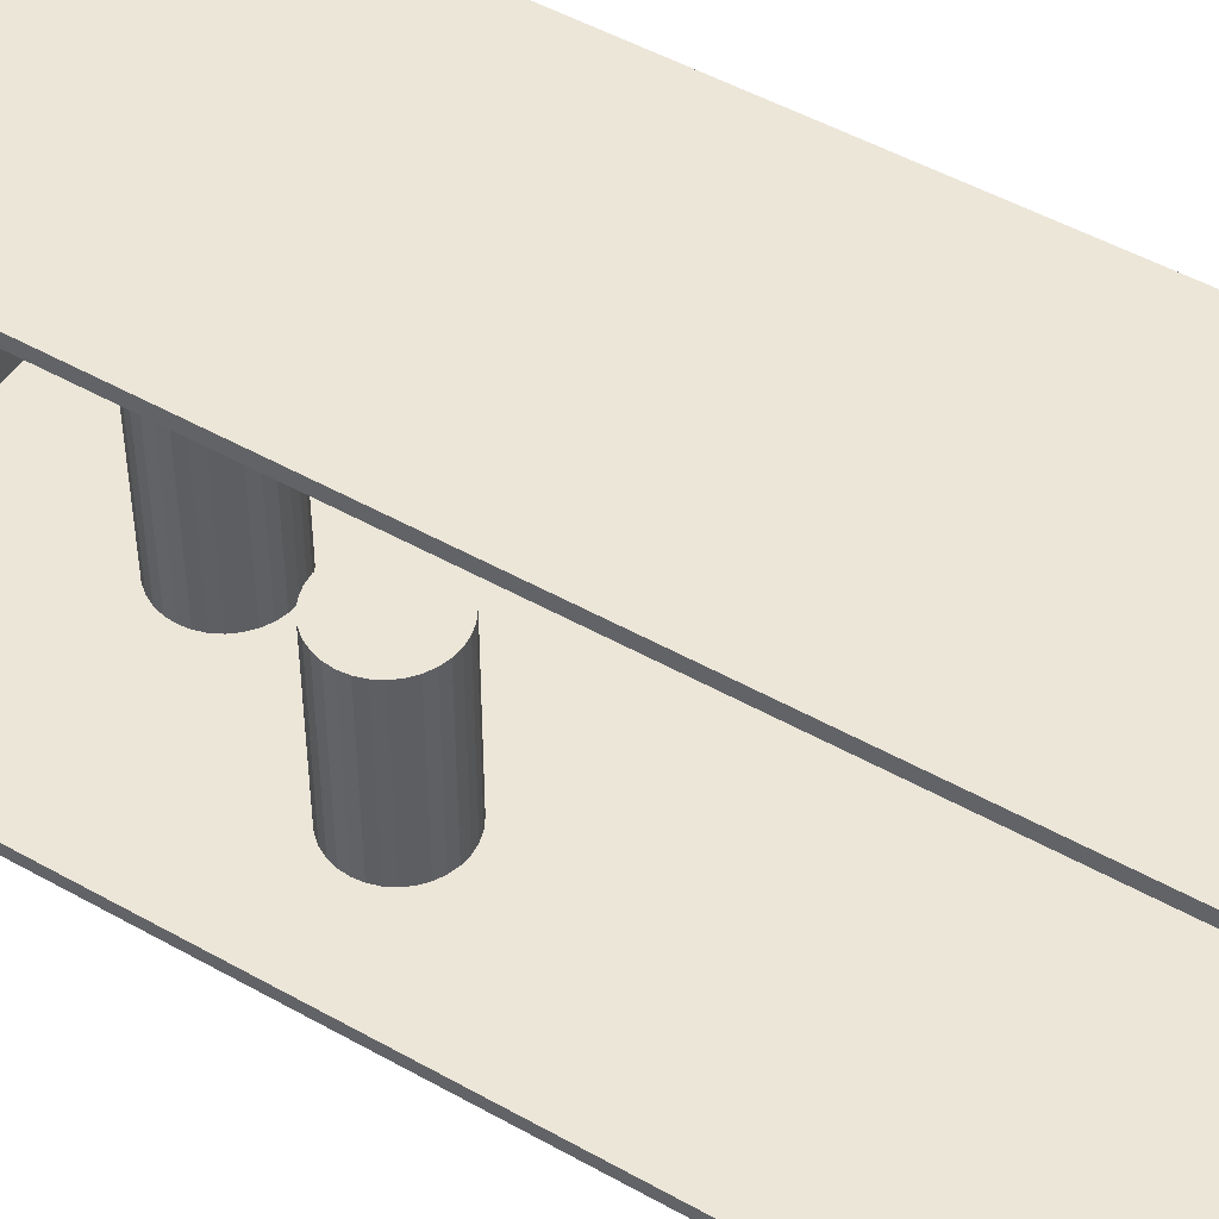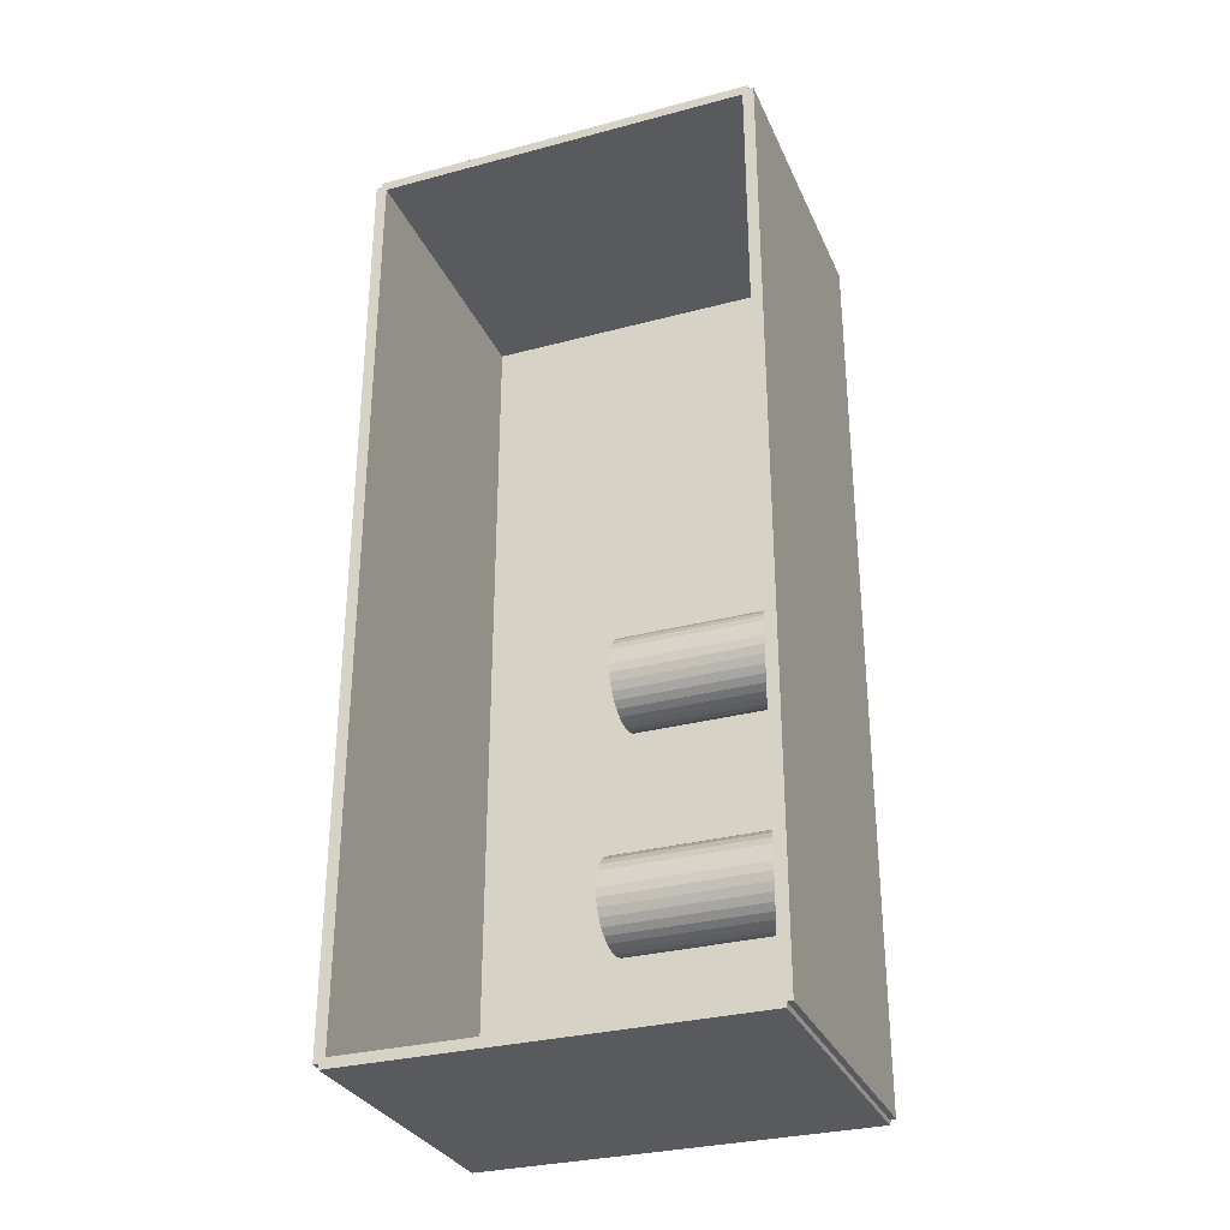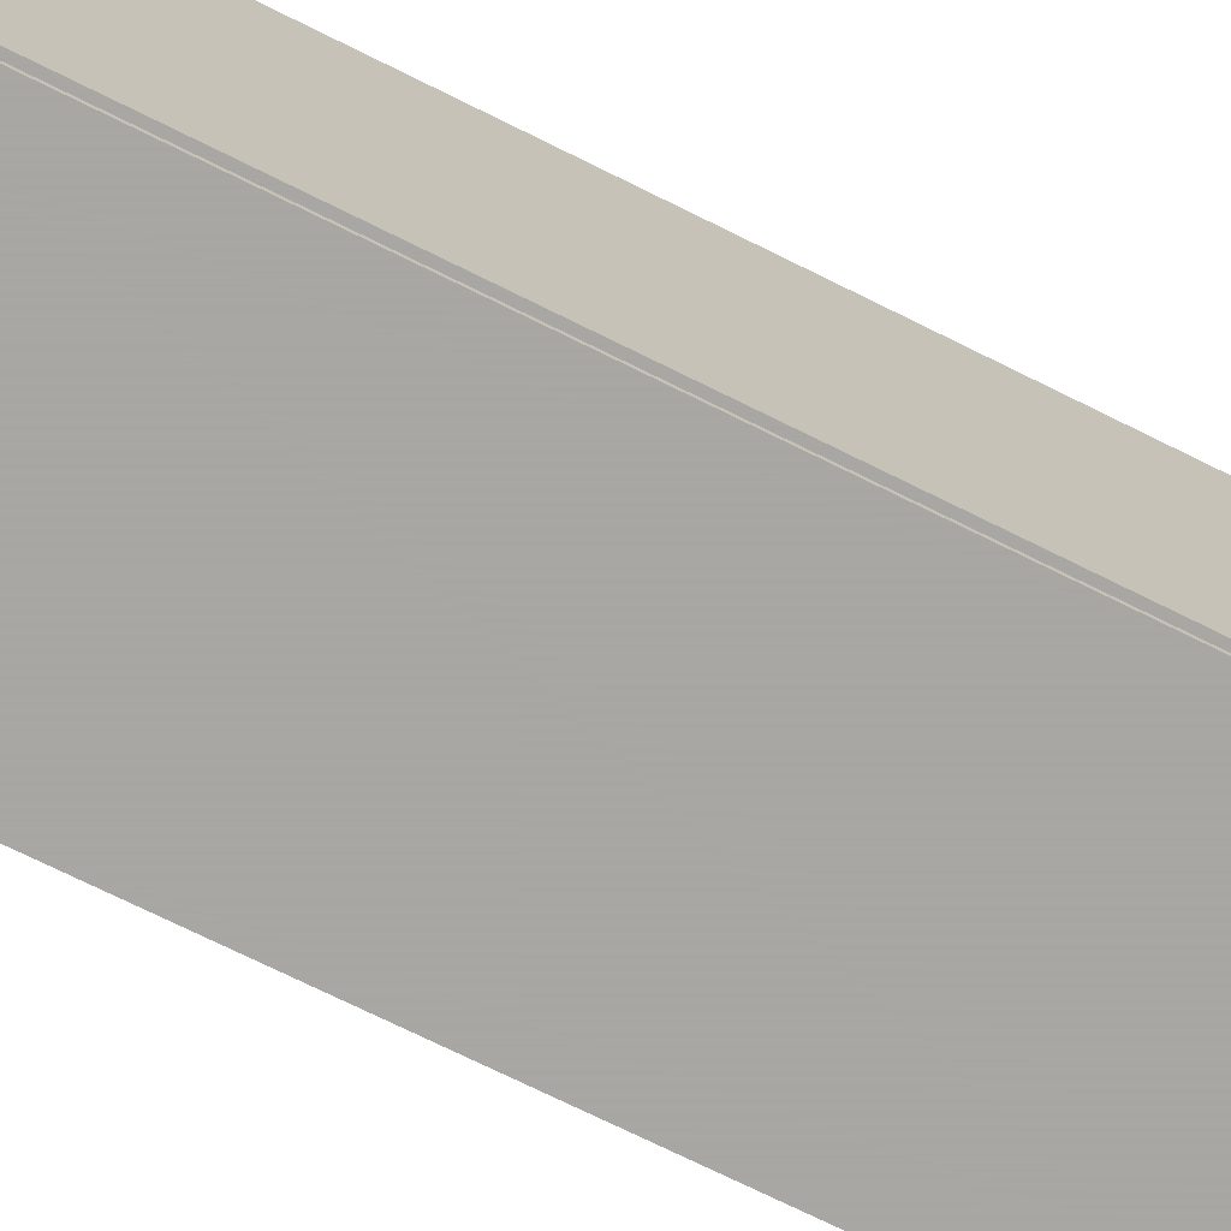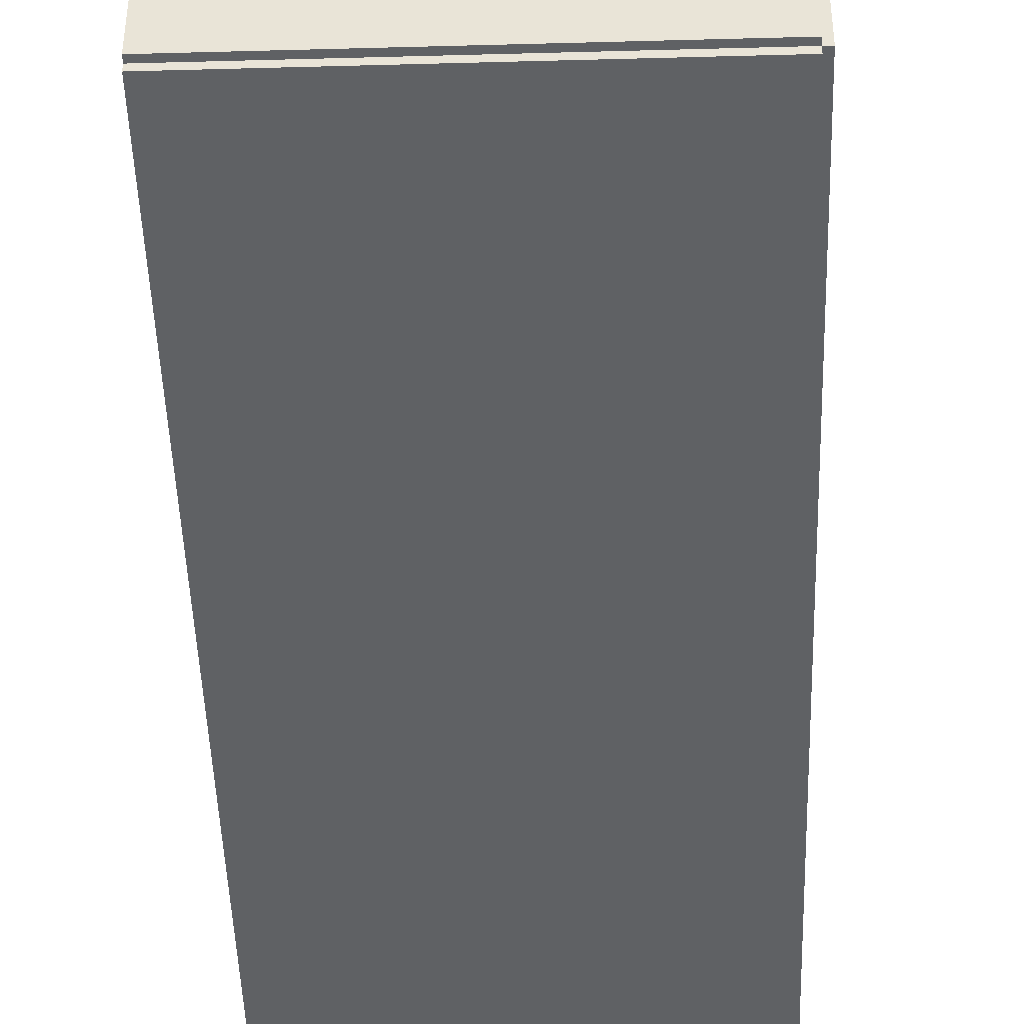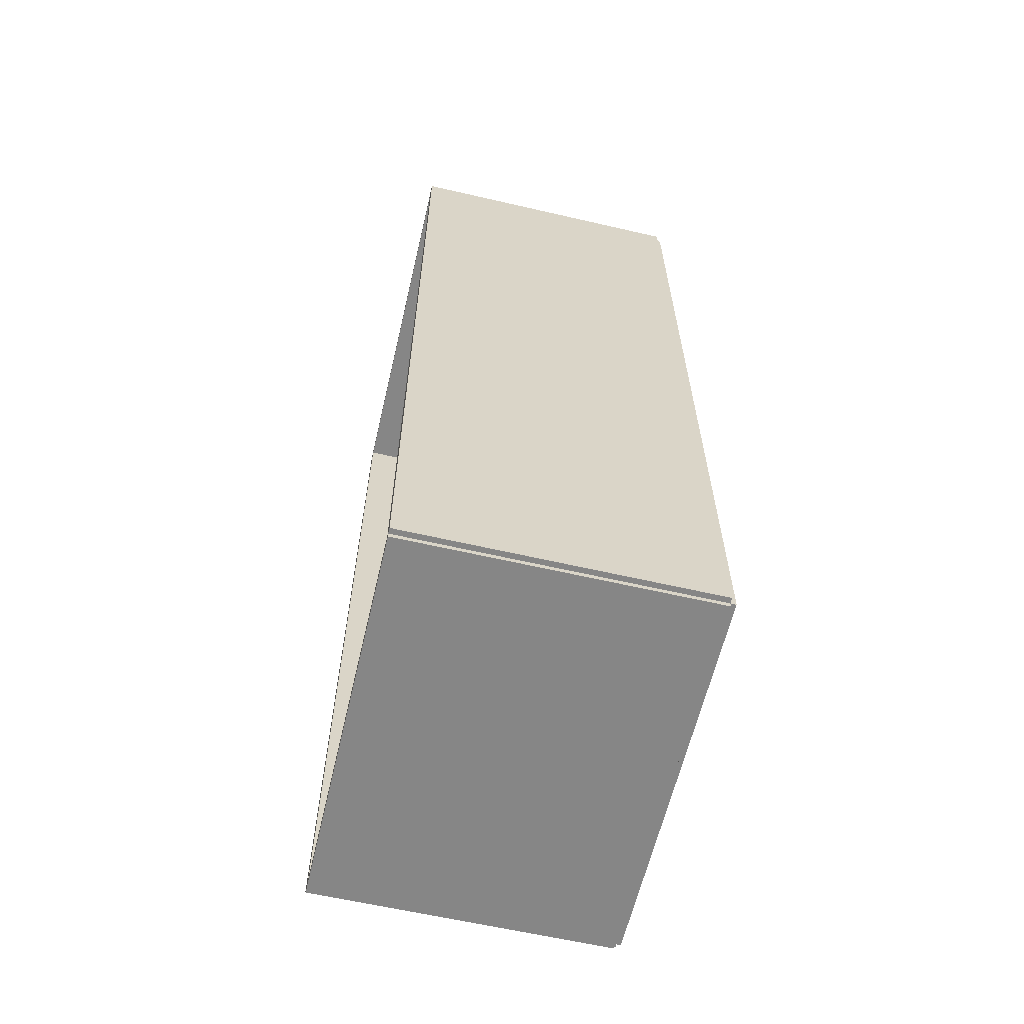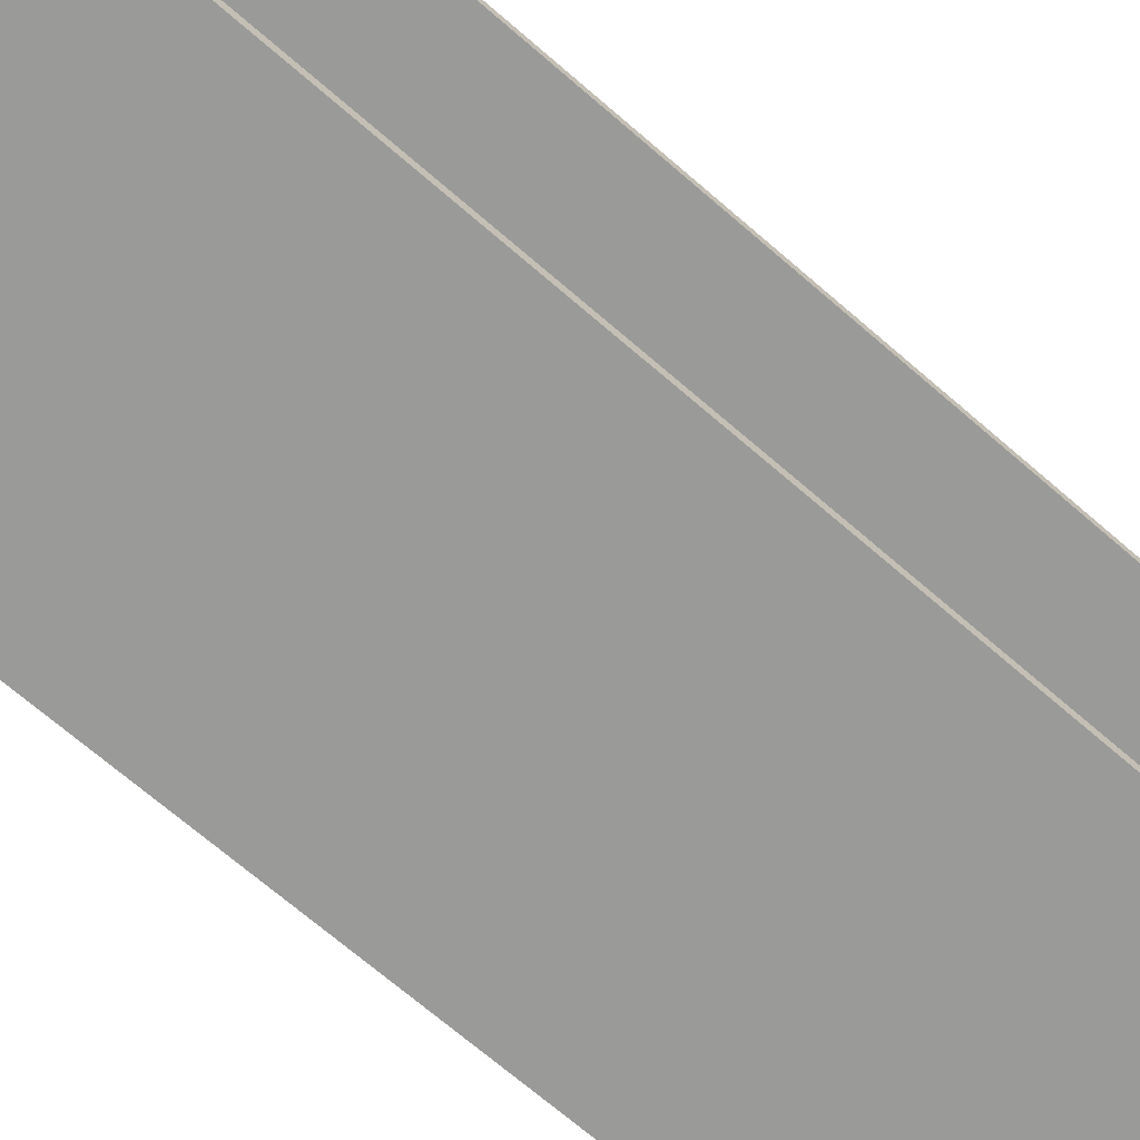
<metadata>
{"format":"obj","ext":"obj","renderer":"f3d","projection":"perspective","resolution":1024,"background":"white","views":[{"elev":49.0,"azim":122.1,"up":"+Z"},{"elev":-30.8,"azim":110.9,"up":"+Y"},{"elev":-74.4,"azim":-116.2,"up":"+Z"},{"elev":-46.0,"azim":-178.2,"up":"+Z"},{"elev":-62.0,"azim":166.8,"up":"+Y"},{"elev":-69.2,"azim":49.0,"up":"+Z"}]}
</metadata>
<code>
v -0.07213 -0.2218 -0.002691
v -0.07213 -0.2218 0.002691
v -0.07213 0.2218 -0.002691
v -0.07213 0.2218 0.002691
v 0.07213 -0.2218 -0.002691
v 0.07213 -0.2218 0.002691
v 0.07213 0.2218 -0.002691
v 0.07213 0.2218 0.002691
v -0.06944 -0.2218 0
v -0.07482 -0.2218 0
v -0.06944 0.2218 0
v -0.07482 0.2218 0
v -0.06944 -0.2218 0.1875
v -0.07482 -0.2218 0.1875
v -0.06944 0.2218 0.1875
v -0.07482 0.2218 0.1875
v -0.07213 0.2194 0.1875
v -0.07213 0.2242 0.1875
v -0.07213 0.2194 0
v -0.07213 0.2242 0
v 0.07213 0.2194 0.1875
v 0.07213 0.2242 0.1875
v 0.07213 0.2194 0
v 0.07213 0.2242 0
v -0.07213 -0.2194 0
v -0.07213 -0.2242 0
v -0.07213 -0.2194 0.1875
v -0.07213 -0.2242 0.1875
v 0.07213 -0.2194 0
v 0.07213 -0.2242 0
v 0.07213 -0.2194 0.1875
v 0.07213 -0.2242 0.1875
v -0.07213 -0.2218 0.1848
v -0.07213 -0.2218 0.1902
v -0.07213 0.2218 0.1848
v -0.07213 0.2218 0.1902
v 0.07213 -0.2218 0.1848
v 0.07213 -0.2218 0.1902
v 0.07213 0.2218 0.1848
v 0.07213 0.2218 0.1902
v -0.02705 -0.1298 0.005382
v -0.005037 -0.1298 0.005382
v -0.005037 -0.1298 0.1039
v -0.02705 -0.1298 0.1039
v -0.00546 -0.1255 0.005382
v -0.00546 -0.1255 0.1039
v -0.006713 -0.1214 0.005382
v -0.006713 -0.1214 0.1039
v -0.008747 -0.1176 0.005382
v -0.008747 -0.1176 0.1039
v -0.01149 -0.1142 0.005382
v -0.01149 -0.1142 0.1039
v -0.01482 -0.1115 0.005382
v -0.01482 -0.1115 0.1039
v -0.01863 -0.1094 0.005382
v -0.01863 -0.1094 0.1039
v -0.02276 -0.1082 0.005382
v -0.02276 -0.1082 0.1039
v -0.02705 -0.1078 0.005382
v -0.02705 -0.1078 0.1039
v -0.03135 -0.1082 0.005382
v -0.03135 -0.1082 0.1039
v -0.03548 -0.1094 0.005382
v -0.03548 -0.1094 0.1039
v -0.03928 -0.1115 0.005382
v -0.03928 -0.1115 0.1039
v -0.04262 -0.1142 0.005382
v -0.04262 -0.1142 0.1039
v -0.04536 -0.1176 0.005382
v -0.04536 -0.1176 0.1039
v -0.04739 -0.1214 0.005382
v -0.04739 -0.1214 0.1039
v -0.04865 -0.1255 0.005382
v -0.04865 -0.1255 0.1039
v -0.04907 -0.1298 0.005382
v -0.04907 -0.1298 0.1039
v -0.04865 -0.1341 0.005382
v -0.04865 -0.1341 0.1039
v -0.04739 -0.1382 0.005382
v -0.04739 -0.1382 0.1039
v -0.04536 -0.142 0.005382
v -0.04536 -0.142 0.1039
v -0.04262 -0.1454 0.005382
v -0.04262 -0.1454 0.1039
v -0.03928 -0.1481 0.005382
v -0.03928 -0.1481 0.1039
v -0.03548 -0.1501 0.005382
v -0.03548 -0.1501 0.1039
v -0.03135 -0.1514 0.005382
v -0.03135 -0.1514 0.1039
v -0.02705 -0.1518 0.005382
v -0.02705 -0.1518 0.1039
v -0.02276 -0.1514 0.005382
v -0.02276 -0.1514 0.1039
v -0.01863 -0.1501 0.005382
v -0.01863 -0.1501 0.1039
v -0.01482 -0.1481 0.005382
v -0.01482 -0.1481 0.1039
v -0.01149 -0.1454 0.005382
v -0.01149 -0.1454 0.1039
v -0.008747 -0.142 0.005382
v -0.008747 -0.142 0.1039
v -0.006713 -0.1382 0.005382
v -0.006713 -0.1382 0.1039
v -0.00546 -0.1341 0.005382
v -0.00546 -0.1341 0.1039
v 0.01685 -0.04828 0.005382
v 0.03759 -0.04828 0.005382
v 0.03759 -0.04828 0.08172
v 0.01685 -0.04828 0.08172
v 0.03719 -0.04423 0.005382
v 0.03719 -0.04423 0.08172
v 0.03601 -0.04034 0.005382
v 0.03601 -0.04034 0.08172
v 0.03409 -0.03675 0.005382
v 0.03409 -0.03675 0.08172
v 0.03151 -0.03361 0.005382
v 0.03151 -0.03361 0.08172
v 0.02837 -0.03103 0.005382
v 0.02837 -0.03103 0.08172
v 0.02478 -0.02911 0.005382
v 0.02478 -0.02911 0.08172
v 0.02089 -0.02793 0.005382
v 0.02089 -0.02793 0.08172
v 0.01685 -0.02753 0.005382
v 0.01685 -0.02753 0.08172
v 0.0128 -0.02793 0.005382
v 0.0128 -0.02793 0.08172
v 0.008909 -0.02911 0.005382
v 0.008909 -0.02911 0.08172
v 0.005323 -0.03103 0.005382
v 0.005323 -0.03103 0.08172
v 0.002179 -0.03361 0.005382
v 0.002179 -0.03361 0.08172
v -0.0004002 -0.03675 0.005382
v -0.0004002 -0.03675 0.08172
v -0.002317 -0.04034 0.005382
v -0.002317 -0.04034 0.08172
v -0.003497 -0.04423 0.005382
v -0.003497 -0.04423 0.08172
v -0.003896 -0.04828 0.005382
v -0.003896 -0.04828 0.08172
v -0.003497 -0.05232 0.005382
v -0.003497 -0.05232 0.08172
v -0.002317 -0.05621 0.005382
v -0.002317 -0.05621 0.08172
v -0.0004002 -0.0598 0.005382
v -0.0004002 -0.0598 0.08172
v 0.002179 -0.06294 0.005382
v 0.002179 -0.06294 0.08172
v 0.005323 -0.06552 0.005382
v 0.005323 -0.06552 0.08172
v 0.008909 -0.06744 0.005382
v 0.008909 -0.06744 0.08172
v 0.0128 -0.06862 0.005382
v 0.0128 -0.06862 0.08172
v 0.01685 -0.06902 0.005382
v 0.01685 -0.06902 0.08172
v 0.02089 -0.06862 0.005382
v 0.02089 -0.06862 0.08172
v 0.02478 -0.06744 0.005382
v 0.02478 -0.06744 0.08172
v 0.02837 -0.06552 0.005382
v 0.02837 -0.06552 0.08172
v 0.03151 -0.06294 0.005382
v 0.03151 -0.06294 0.08172
v 0.03409 -0.0598 0.005382
v 0.03409 -0.0598 0.08172
v 0.03601 -0.05621 0.005382
v 0.03601 -0.05621 0.08172
v 0.03719 -0.05232 0.005382
v 0.03719 -0.05232 0.08172
f 2 4 1
f 5 2 1
f 1 4 3
f 3 5 1
f 2 8 4
f 6 2 5
f 6 8 2
f 4 8 3
f 7 5 3
f 3 8 7
f 7 6 5
f 8 6 7
f 10 12 9
f 13 10 9
f 9 12 11
f 11 13 9
f 10 16 12
f 14 10 13
f 14 16 10
f 12 16 11
f 15 13 11
f 11 16 15
f 15 14 13
f 16 14 15
f 18 20 17
f 21 18 17
f 17 20 19
f 19 21 17
f 18 24 20
f 22 18 21
f 22 24 18
f 20 24 19
f 23 21 19
f 19 24 23
f 23 22 21
f 24 22 23
f 26 28 25
f 29 26 25
f 25 28 27
f 27 29 25
f 26 32 28
f 30 26 29
f 30 32 26
f 28 32 27
f 31 29 27
f 27 32 31
f 31 30 29
f 32 30 31
f 34 36 33
f 37 34 33
f 33 36 35
f 35 37 33
f 34 40 36
f 38 34 37
f 38 40 34
f 36 40 35
f 39 37 35
f 35 40 39
f 39 38 37
f 40 38 39
f 42 41 45
f 42 45 43
f 43 45 46
f 43 46 44
f 45 41 47
f 45 47 46
f 46 47 48
f 46 48 44
f 47 41 49
f 47 49 48
f 48 49 50
f 48 50 44
f 49 41 51
f 49 51 50
f 50 51 52
f 50 52 44
f 51 41 53
f 51 53 52
f 52 53 54
f 52 54 44
f 53 41 55
f 53 55 54
f 54 55 56
f 54 56 44
f 55 41 57
f 55 57 56
f 56 57 58
f 56 58 44
f 57 41 59
f 57 59 58
f 58 59 60
f 58 60 44
f 59 41 61
f 59 61 60
f 60 61 62
f 60 62 44
f 61 41 63
f 61 63 62
f 62 63 64
f 62 64 44
f 63 41 65
f 63 65 64
f 64 65 66
f 64 66 44
f 65 41 67
f 65 67 66
f 66 67 68
f 66 68 44
f 67 41 69
f 67 69 68
f 68 69 70
f 68 70 44
f 69 41 71
f 69 71 70
f 70 71 72
f 70 72 44
f 71 41 73
f 71 73 72
f 72 73 74
f 72 74 44
f 73 41 75
f 73 75 74
f 74 75 76
f 74 76 44
f 75 41 77
f 75 77 76
f 76 77 78
f 76 78 44
f 77 41 79
f 77 79 78
f 78 79 80
f 78 80 44
f 79 41 81
f 79 81 80
f 80 81 82
f 80 82 44
f 81 41 83
f 81 83 82
f 82 83 84
f 82 84 44
f 83 41 85
f 83 85 84
f 84 85 86
f 84 86 44
f 85 41 87
f 85 87 86
f 86 87 88
f 86 88 44
f 87 41 89
f 87 89 88
f 88 89 90
f 88 90 44
f 89 41 91
f 89 91 90
f 90 91 92
f 90 92 44
f 91 41 93
f 91 93 92
f 92 93 94
f 92 94 44
f 93 41 95
f 93 95 94
f 94 95 96
f 94 96 44
f 95 41 97
f 95 97 96
f 96 97 98
f 96 98 44
f 97 41 99
f 97 99 98
f 98 99 100
f 98 100 44
f 99 41 101
f 99 101 100
f 100 101 102
f 100 102 44
f 101 41 103
f 101 103 102
f 102 103 104
f 102 104 44
f 103 41 105
f 103 105 104
f 104 105 106
f 104 106 44
f 105 41 42
f 105 42 106
f 106 42 43
f 106 43 44
f 108 107 111
f 108 111 109
f 109 111 112
f 109 112 110
f 111 107 113
f 111 113 112
f 112 113 114
f 112 114 110
f 113 107 115
f 113 115 114
f 114 115 116
f 114 116 110
f 115 107 117
f 115 117 116
f 116 117 118
f 116 118 110
f 117 107 119
f 117 119 118
f 118 119 120
f 118 120 110
f 119 107 121
f 119 121 120
f 120 121 122
f 120 122 110
f 121 107 123
f 121 123 122
f 122 123 124
f 122 124 110
f 123 107 125
f 123 125 124
f 124 125 126
f 124 126 110
f 125 107 127
f 125 127 126
f 126 127 128
f 126 128 110
f 127 107 129
f 127 129 128
f 128 129 130
f 128 130 110
f 129 107 131
f 129 131 130
f 130 131 132
f 130 132 110
f 131 107 133
f 131 133 132
f 132 133 134
f 132 134 110
f 133 107 135
f 133 135 134
f 134 135 136
f 134 136 110
f 135 107 137
f 135 137 136
f 136 137 138
f 136 138 110
f 137 107 139
f 137 139 138
f 138 139 140
f 138 140 110
f 139 107 141
f 139 141 140
f 140 141 142
f 140 142 110
f 141 107 143
f 141 143 142
f 142 143 144
f 142 144 110
f 143 107 145
f 143 145 144
f 144 145 146
f 144 146 110
f 145 107 147
f 145 147 146
f 146 147 148
f 146 148 110
f 147 107 149
f 147 149 148
f 148 149 150
f 148 150 110
f 149 107 151
f 149 151 150
f 150 151 152
f 150 152 110
f 151 107 153
f 151 153 152
f 152 153 154
f 152 154 110
f 153 107 155
f 153 155 154
f 154 155 156
f 154 156 110
f 155 107 157
f 155 157 156
f 156 157 158
f 156 158 110
f 157 107 159
f 157 159 158
f 158 159 160
f 158 160 110
f 159 107 161
f 159 161 160
f 160 161 162
f 160 162 110
f 161 107 163
f 161 163 162
f 162 163 164
f 162 164 110
f 163 107 165
f 163 165 164
f 164 165 166
f 164 166 110
f 165 107 167
f 165 167 166
f 166 167 168
f 166 168 110
f 167 107 169
f 167 169 168
f 168 169 170
f 168 170 110
f 169 107 171
f 169 171 170
f 170 171 172
f 170 172 110
f 171 107 108
f 171 108 172
f 172 108 109
f 172 109 110

</code>
